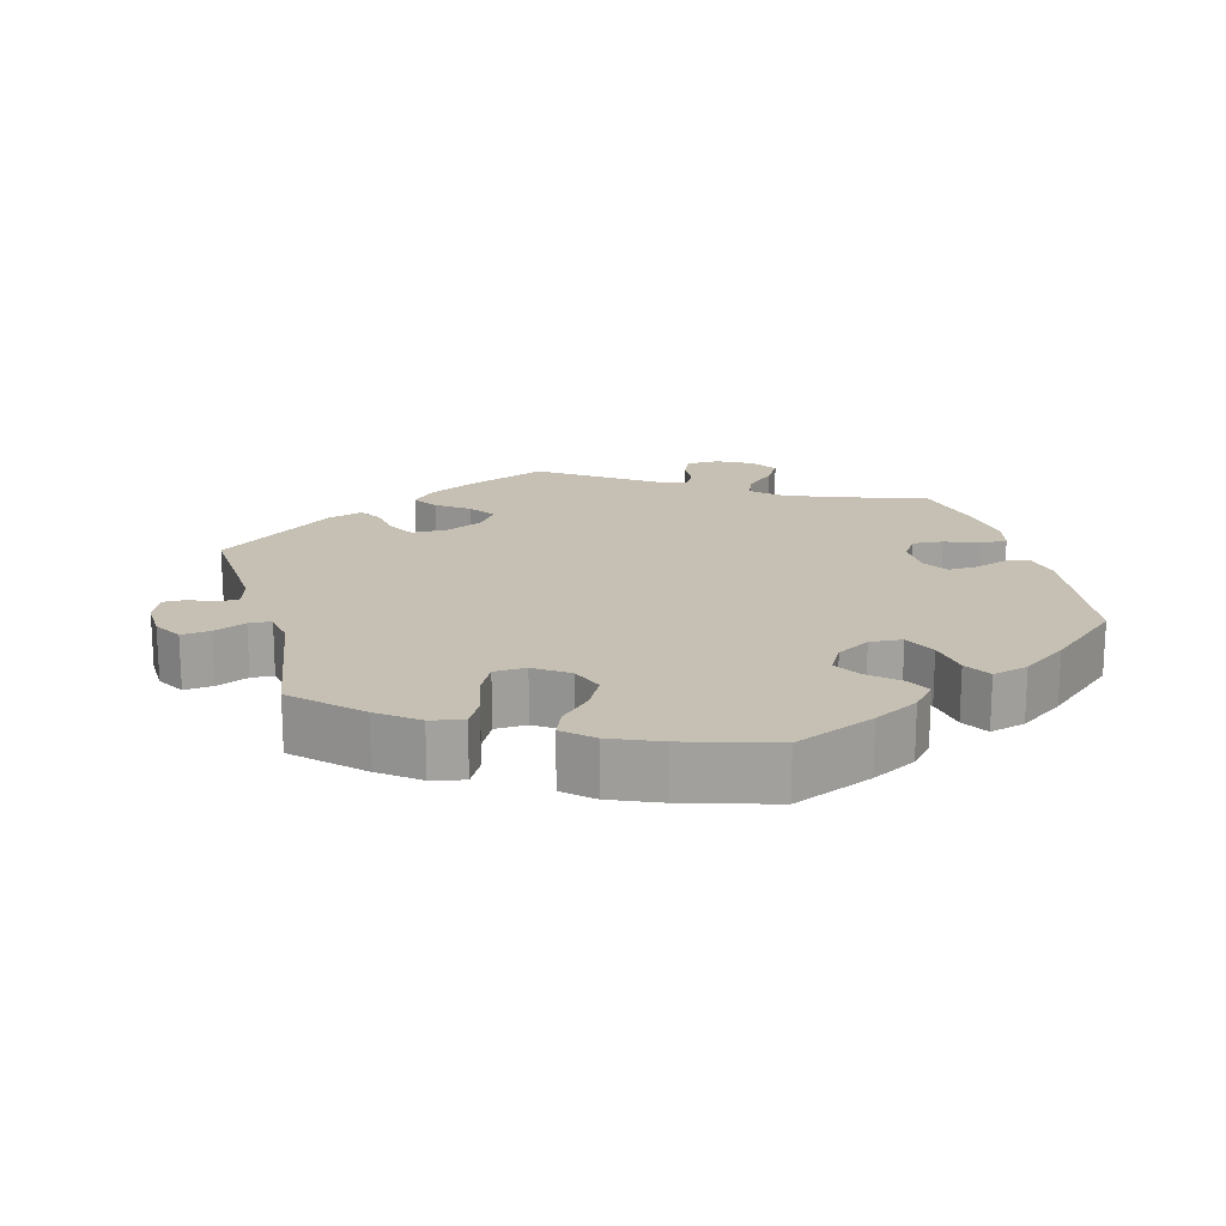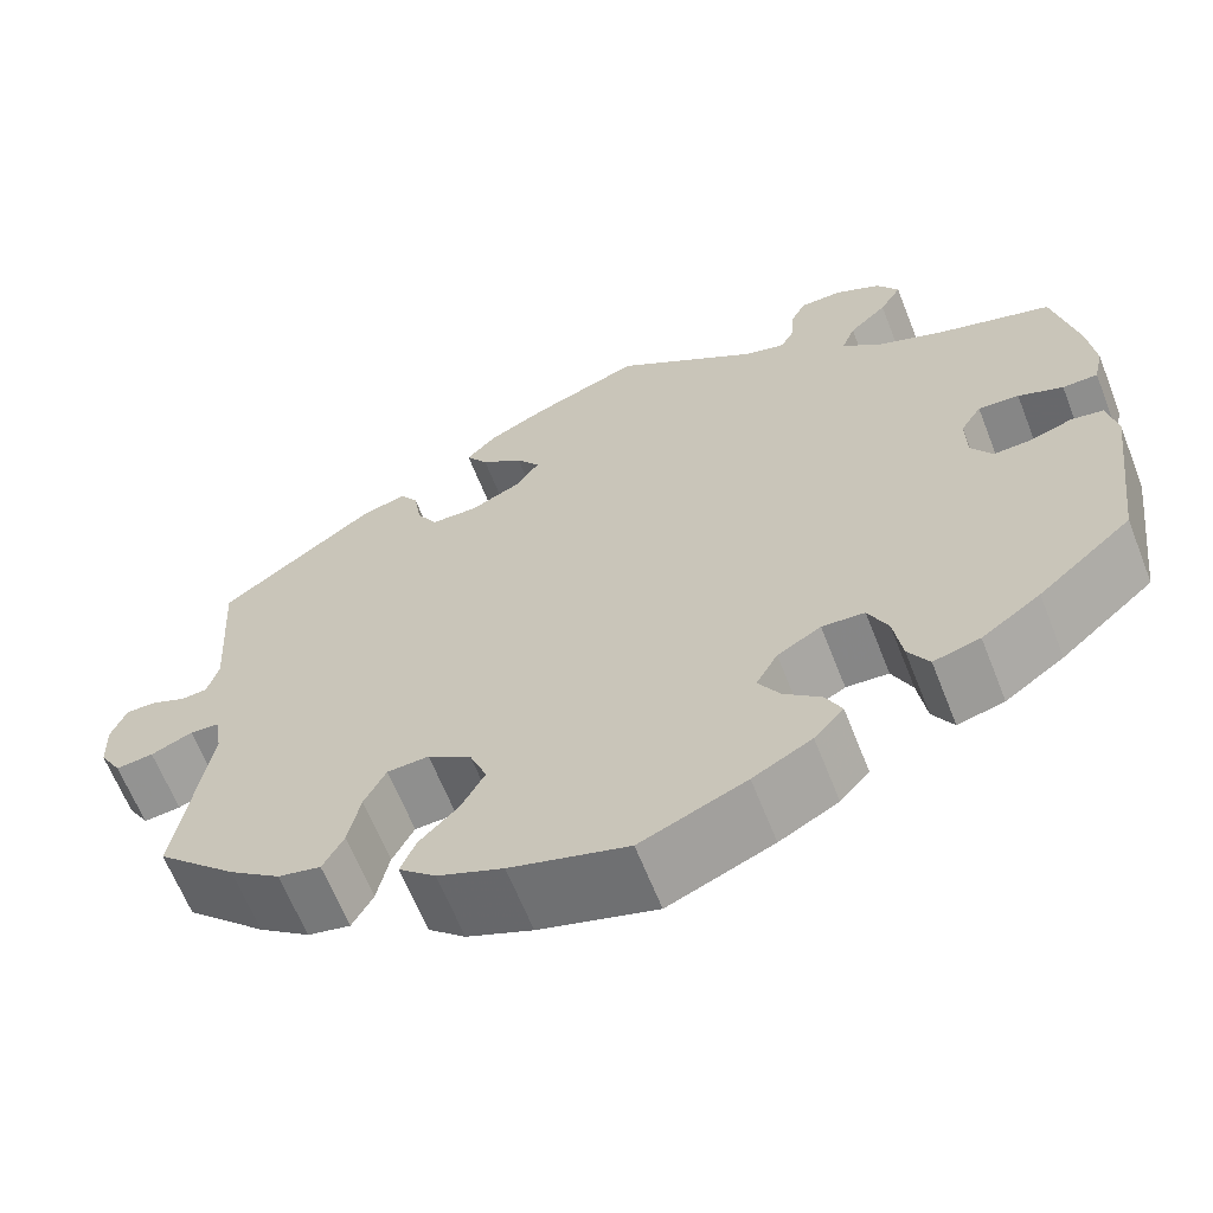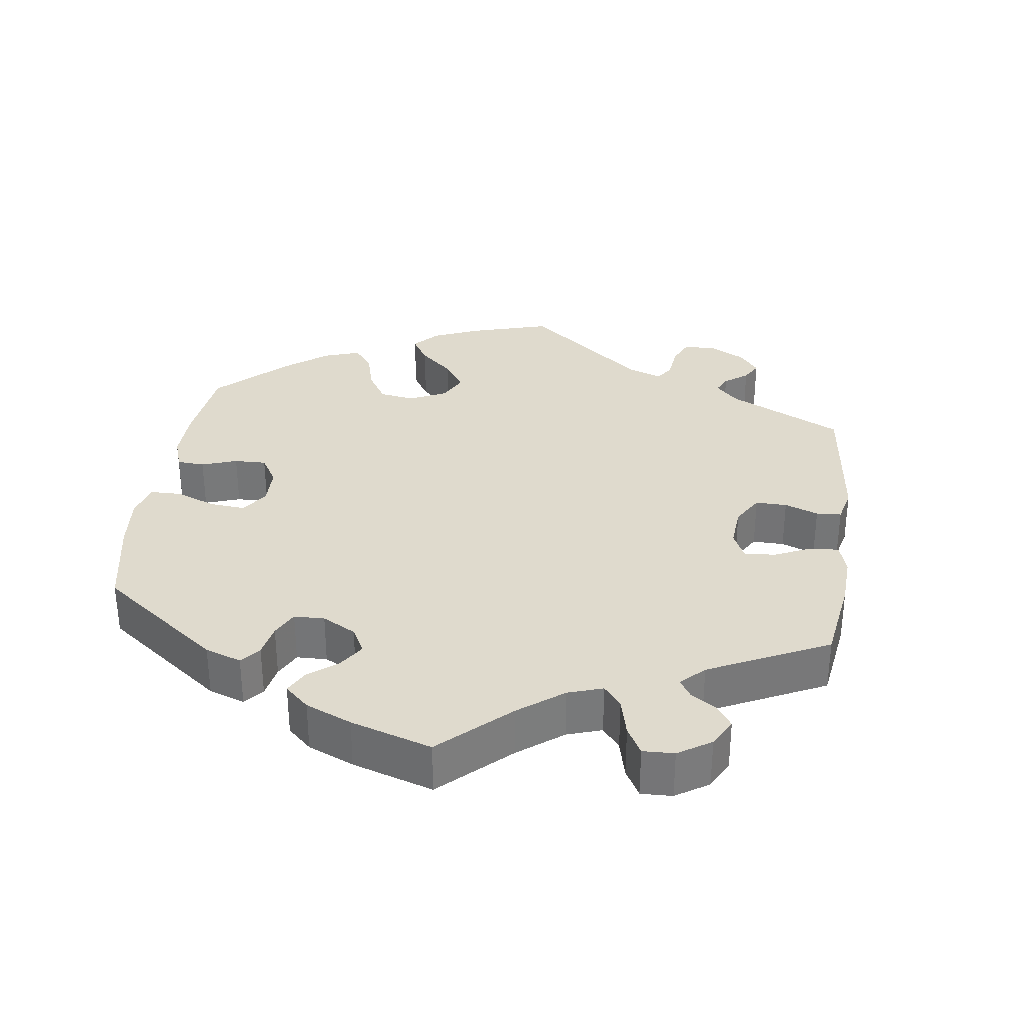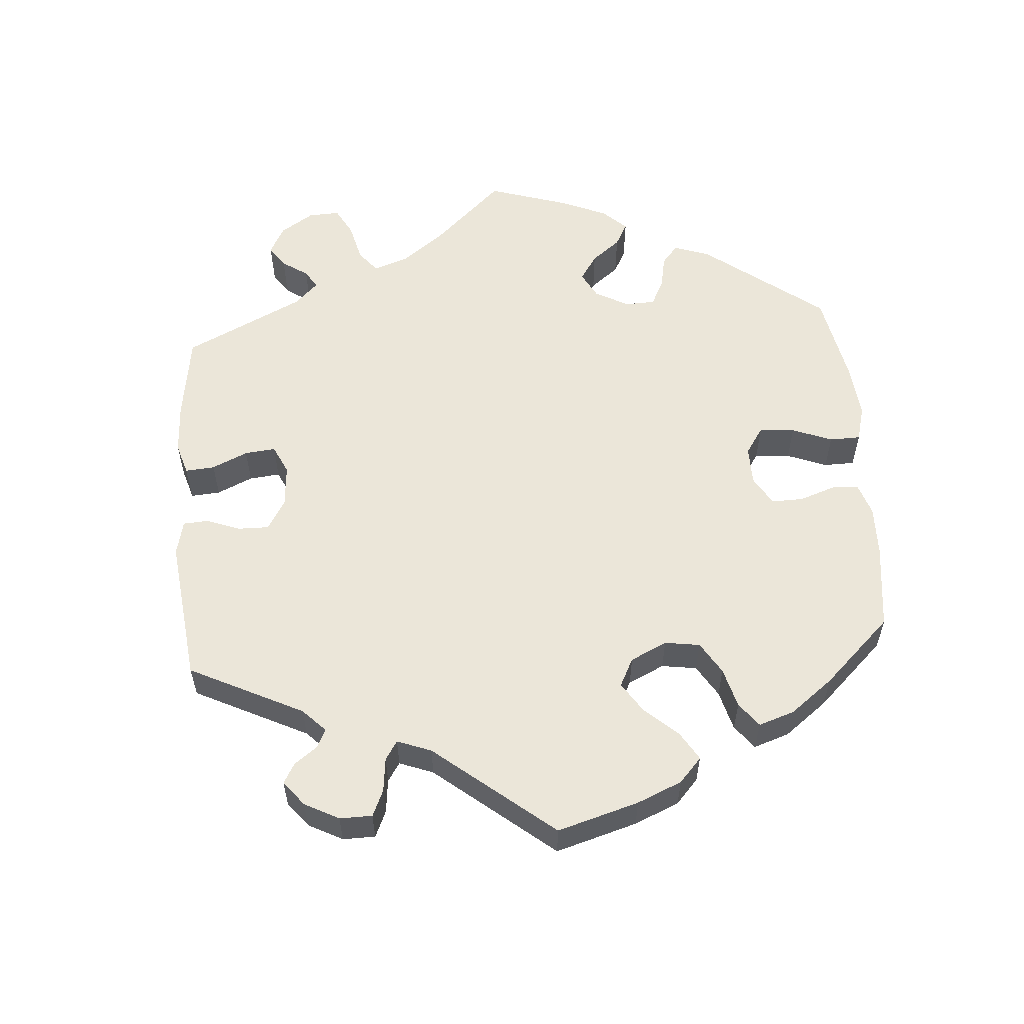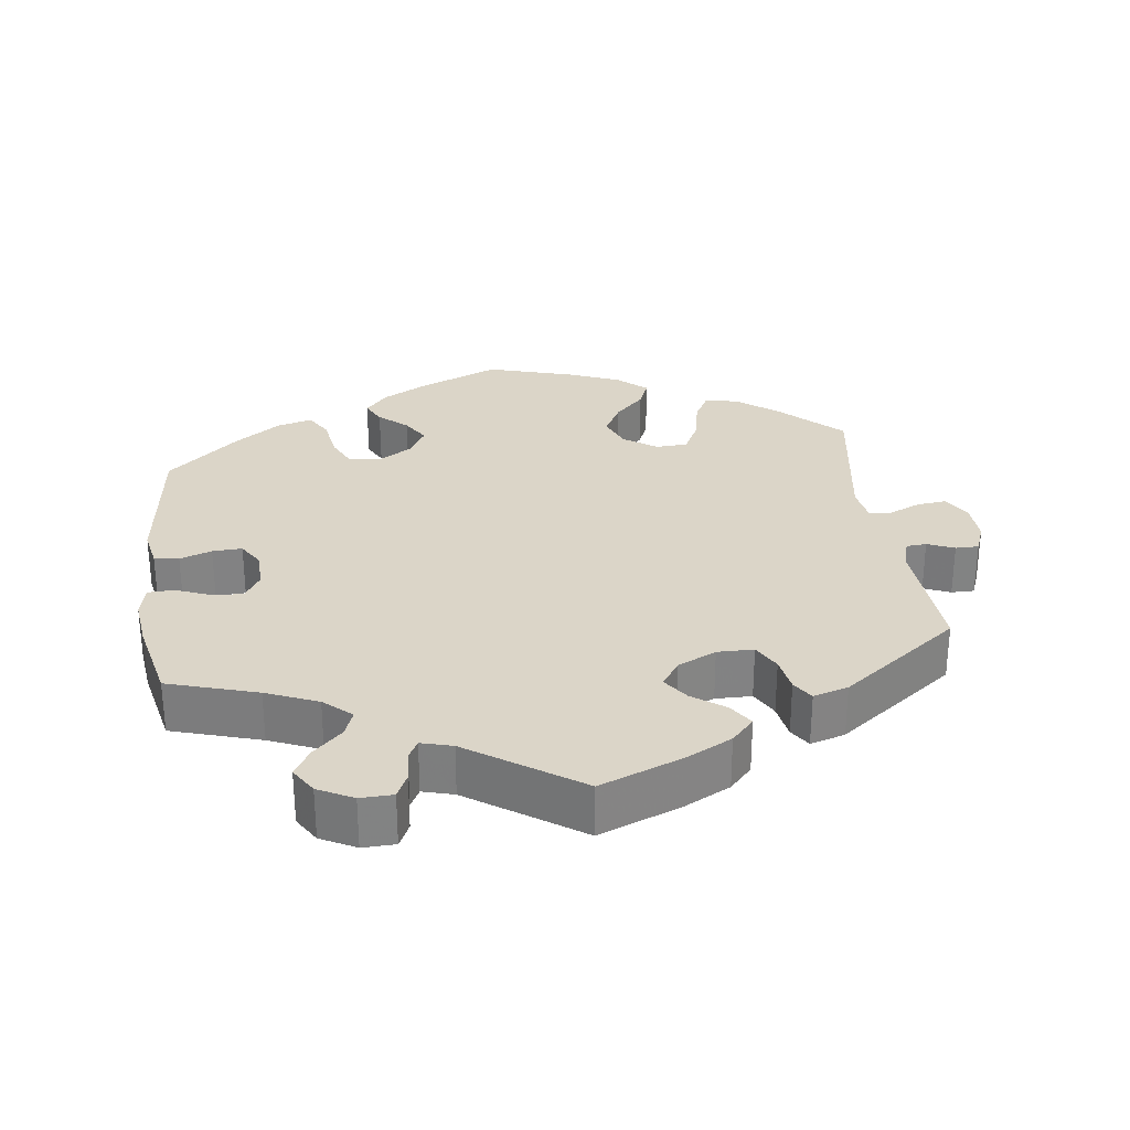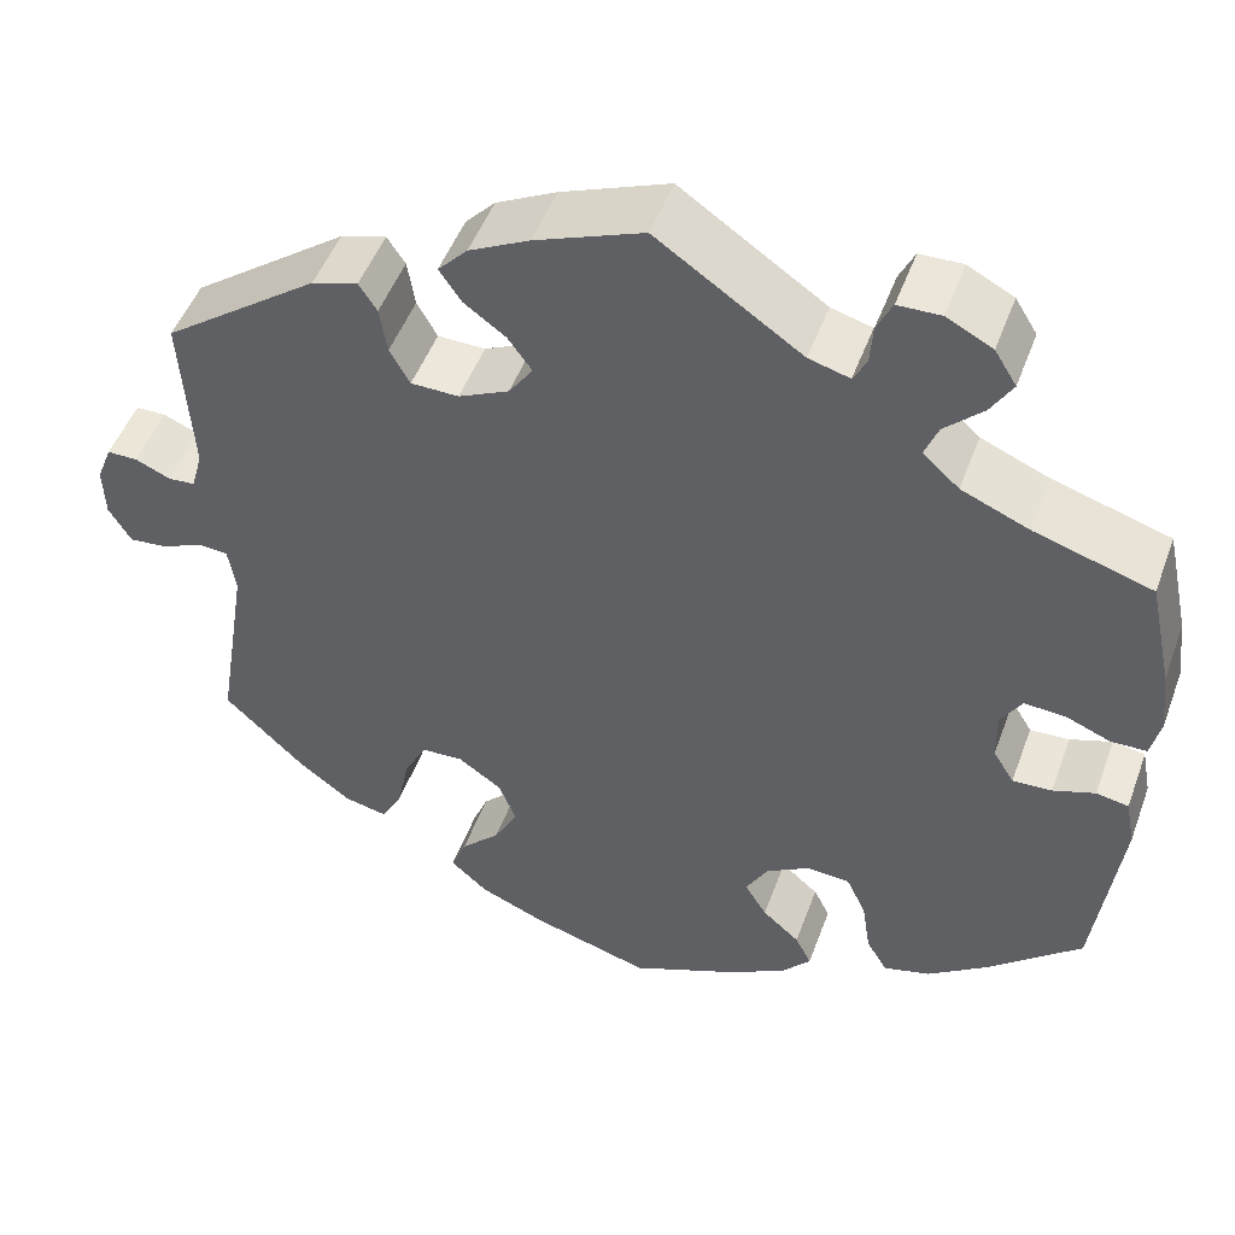
<metadata>
{"format":"obj","ext":"obj","renderer":"f3d","projection":"perspective","resolution":1024,"background":"white","views":[{"elev":18.1,"azim":164.9,"up":"+Y"},{"elev":-64.1,"azim":-158.5,"up":"+Z"},{"elev":32.7,"azim":-52.4,"up":"+Y"},{"elev":57.3,"azim":115.4,"up":"+Y"},{"elev":29.5,"azim":-7.6,"up":"+Y"},{"elev":49.3,"azim":-160.1,"up":"+Z"}]}
</metadata>
<code>
v -0.377 0.07 0.327
v -0.306 0.07 0.357
v -0.268 0.07 0.391
v -0.282 0.07 0.427
v -0.322 0.07 0.465
v -0.345 0.07 0.503
v -0.322 0.07 0.54
v -0.274 0.07 0.565
v -0.229 0.07 0.564
v -0.213 0.07 0.531
v -0.21 0.07 0.488
v -0.196 0.07 0.462
v -0.153 0.07 0.474
v -0.001 0.07 0.578
v 0.112 0.07 0.534
v 0.175 0.07 0.502
v 0.206 0.07 0.469
v 0.183 0.07 0.435
v 0.139 0.07 0.403
v 0.114 0.07 0.368
v 0.139 0.07 0.332
v 0.192 0.07 0.307
v 0.242 0.07 0.308
v 0.263 0.07 0.346
v 0.271 0.07 0.395
v 0.29 0.07 0.424
v 0.338 0.07 0.41
v 0.501 0.07 0.29
v 0.49 0.07 0.114
v 0.502 0.07 0.071
v 0.53 0.07 0.069
v 0.567 0.07 0.085
v 0.599 0.07 0.085
v 0.615 0.07 0.044
v 0.613 0.07 -0.01
v 0.59 0.07 -0.049
v 0.55 0.07 -0.045
v 0.506 0.07 -0.026
v 0.475 0.07 -0.028
v 0.467 0.07 -0.078
v 0.501 0.07 -0.288
v 0.416 0.07 -0.37
v 0.362 0.07 -0.411
v 0.317 0.07 -0.421
v 0.295 0.07 -0.381
v 0.282 0.07 -0.32
v 0.259 0.07 -0.275
v 0.215 0.07 -0.273
v 0.169 0.07 -0.305
v 0.151 0.07 -0.351
v 0.176 0.07 -0.397
v 0.217 0.07 -0.438
v 0.233 0.07 -0.477
v 0.194 0.07 -0.512
v 0.125 0.07 -0.541
v 0.001 0.07 -0.578
v -0.11 0.07 -0.531
v -0.172 0.07 -0.497
v -0.203 0.07 -0.462
v -0.186 0.07 -0.428
v -0.147 0.07 -0.394
v -0.124 0.07 -0.356
v -0.147 0.07 -0.315
v -0.193 0.07 -0.288
v -0.238 0.07 -0.291
v -0.259 0.07 -0.336
v -0.268 0.07 -0.395
v -0.29 0.07 -0.432
v -0.339 0.07 -0.419
v -0.401 0.07 -0.375
v -0.5 0.07 -0.289
v -0.526 0.07 -0.083
v -0.516 0.07 -0.031
v -0.482 0.07 -0.025
v -0.438 0.07 -0.04
v -0.397 0.07 -0.042
v -0.375 0.07 -0.006
v -0.374 0.07 0.047
v -0.396 0.07 0.082
v -0.439 0.07 0.079
v -0.486 0.07 0.06
v -0.523 0.07 0.061
v -0.533 0.07 0.105
v -0.525 0.07 0.174
v -0.5 0.07 0.289
v -0.377 0 0.327
v -0.306 0 0.357
v -0.268 0 0.391
v -0.282 0 0.427
v -0.322 0 0.465
v -0.345 0 0.503
v -0.322 0 0.54
v -0.274 0 0.565
v -0.229 0 0.564
v -0.213 0 0.531
v -0.21 0 0.488
v -0.196 0 0.462
v -0.153 0 0.474
v -0.001 0 0.578
v 0.112 0 0.534
v 0.175 0 0.502
v 0.206 0 0.469
v 0.183 0 0.435
v 0.139 0 0.403
v 0.114 0 0.368
v 0.139 0 0.332
v 0.192 0 0.307
v 0.242 0 0.308
v 0.263 0 0.346
v 0.271 0 0.395
v 0.29 0 0.424
v 0.338 0 0.41
v 0.501 0 0.29
v 0.49 0 0.114
v 0.502 0 0.071
v 0.53 0 0.069
v 0.567 0 0.085
v 0.599 0 0.085
v 0.615 0 0.044
v 0.613 0 -0.01
v 0.59 0 -0.049
v 0.55 0 -0.045
v 0.506 0 -0.026
v 0.475 0 -0.028
v 0.467 0 -0.078
v 0.501 0 -0.288
v 0.416 0 -0.37
v 0.362 0 -0.411
v 0.317 0 -0.421
v 0.295 0 -0.381
v 0.282 0 -0.32
v 0.259 0 -0.275
v 0.215 0 -0.273
v 0.169 0 -0.305
v 0.151 0 -0.351
v 0.176 0 -0.397
v 0.217 0 -0.438
v 0.233 0 -0.477
v 0.194 0 -0.512
v 0.125 0 -0.541
v 0.001 0 -0.578
v -0.11 0 -0.531
v -0.172 0 -0.497
v -0.203 0 -0.462
v -0.186 0 -0.428
v -0.147 0 -0.394
v -0.124 0 -0.356
v -0.147 0 -0.315
v -0.193 0 -0.288
v -0.238 0 -0.291
v -0.259 0 -0.336
v -0.268 0 -0.395
v -0.29 0 -0.432
v -0.339 0 -0.419
v -0.401 0 -0.375
v -0.5 0 -0.289
v -0.526 0 -0.083
v -0.516 0 -0.031
v -0.482 0 -0.025
v -0.438 0 -0.04
v -0.397 0 -0.042
v -0.375 0 -0.006
v -0.374 0 0.047
v -0.396 0 0.082
v -0.439 0 0.079
v -0.486 0 0.06
v -0.523 0 0.061
v -0.533 0 0.105
v -0.525 0 0.174
v -0.5 0 0.289
f 84 85 1
f 83 84 1 2
f 80 81 82 83
f 79 80 83 2
f 78 79 2 3
f 77 78 3
f 72 73 74 75
f 72 75 76
f 71 72 76
f 70 71 76 77
f 66 67 68 69
f 65 66 69 70
f 58 59 60 61
f 58 61 62
f 57 58 62
f 56 57 62
f 55 56 62 63
f 51 52 53 54
f 50 51 54 55
f 43 44 45 46
f 43 46 47
f 40 41 42 43
f 39 40 43 47
f 35 36 37 38
f 35 38 39
f 34 35 39
f 31 32 33 34
f 30 31 34 39
f 29 30 39 47
f 24 25 26 27
f 23 24 27 28
f 22 23 28 29
f 16 17 18 19
f 16 19 20
f 13 14 15 16
f 12 13 16 20
f 8 9 10 11
f 8 11 12
f 7 8 12
f 4 5 6 7
f 3 4 7 12
f 65 70 77 3
f 50 55 63
f 49 50 63 64
f 48 49 64
f 22 29 47 48
f 21 22 48 64
f 20 21 64 65
f 3 12 20 65
f 86 170 169
f 87 86 169 168
f 168 167 166 165
f 87 168 165 164
f 88 87 164 163
f 88 163 162
f 160 159 158 157
f 161 160 157
f 161 157 156
f 162 161 156 155
f 154 153 152 151
f 155 154 151 150
f 146 145 144 143
f 147 146 143
f 147 143 142
f 147 142 141
f 148 147 141 140
f 139 138 137 136
f 140 139 136 135
f 131 130 129 128
f 132 131 128
f 128 127 126 125
f 132 128 125 124
f 123 122 121 120
f 124 123 120
f 124 120 119
f 119 118 117 116
f 124 119 116 115
f 132 124 115 114
f 112 111 110 109
f 113 112 109 108
f 114 113 108 107
f 104 103 102 101
f 105 104 101
f 101 100 99 98
f 105 101 98 97
f 96 95 94 93
f 97 96 93
f 97 93 92
f 92 91 90 89
f 97 92 89 88
f 88 162 155 150
f 148 140 135
f 149 148 135 134
f 149 134 133
f 133 132 114 107
f 149 133 107 106
f 150 149 106 105
f 150 105 97 88
f 1 86 87 2
f 2 87 88 3
f 3 88 89 4
f 4 89 90 5
f 5 90 91 6
f 6 91 92 7
f 7 92 93 8
f 8 93 94 9
f 9 94 95 10
f 10 95 96 11
f 11 96 97 12
f 12 97 98 13
f 13 98 99 14
f 14 99 100 15
f 15 100 101 16
f 16 101 102 17
f 17 102 103 18
f 18 103 104 19
f 19 104 105 20
f 20 105 106 21
f 21 106 107 22
f 22 107 108 23
f 23 108 109 24
f 24 109 110 25
f 25 110 111 26
f 26 111 112 27
f 27 112 113 28
f 28 113 114 29
f 29 114 115 30
f 30 115 116 31
f 31 116 117 32
f 32 117 118 33
f 33 118 119 34
f 34 119 120 35
f 35 120 121 36
f 36 121 122 37
f 37 122 123 38
f 38 123 124 39
f 39 124 125 40
f 40 125 126 41
f 41 126 127 42
f 42 127 128 43
f 43 128 129 44
f 44 129 130 45
f 45 130 131 46
f 46 131 132 47
f 47 132 133 48
f 48 133 134 49
f 49 134 135 50
f 50 135 136 51
f 51 136 137 52
f 52 137 138 53
f 53 138 139 54
f 54 139 140 55
f 55 140 141 56
f 56 141 142 57
f 57 142 143 58
f 58 143 144 59
f 59 144 145 60
f 60 145 146 61
f 61 146 147 62
f 62 147 148 63
f 63 148 149 64
f 64 149 150 65
f 65 150 151 66
f 66 151 152 67
f 67 152 153 68
f 68 153 154 69
f 69 154 155 70
f 70 155 156 71
f 71 156 157 72
f 72 157 158 73
f 73 158 159 74
f 74 159 160 75
f 75 160 161 76
f 76 161 162 77
f 77 162 163 78
f 78 163 164 79
f 79 164 165 80
f 80 165 166 81
f 81 166 167 82
f 82 167 168 83
f 83 168 169 84
f 84 169 170 85
f 85 170 86 1

</code>
